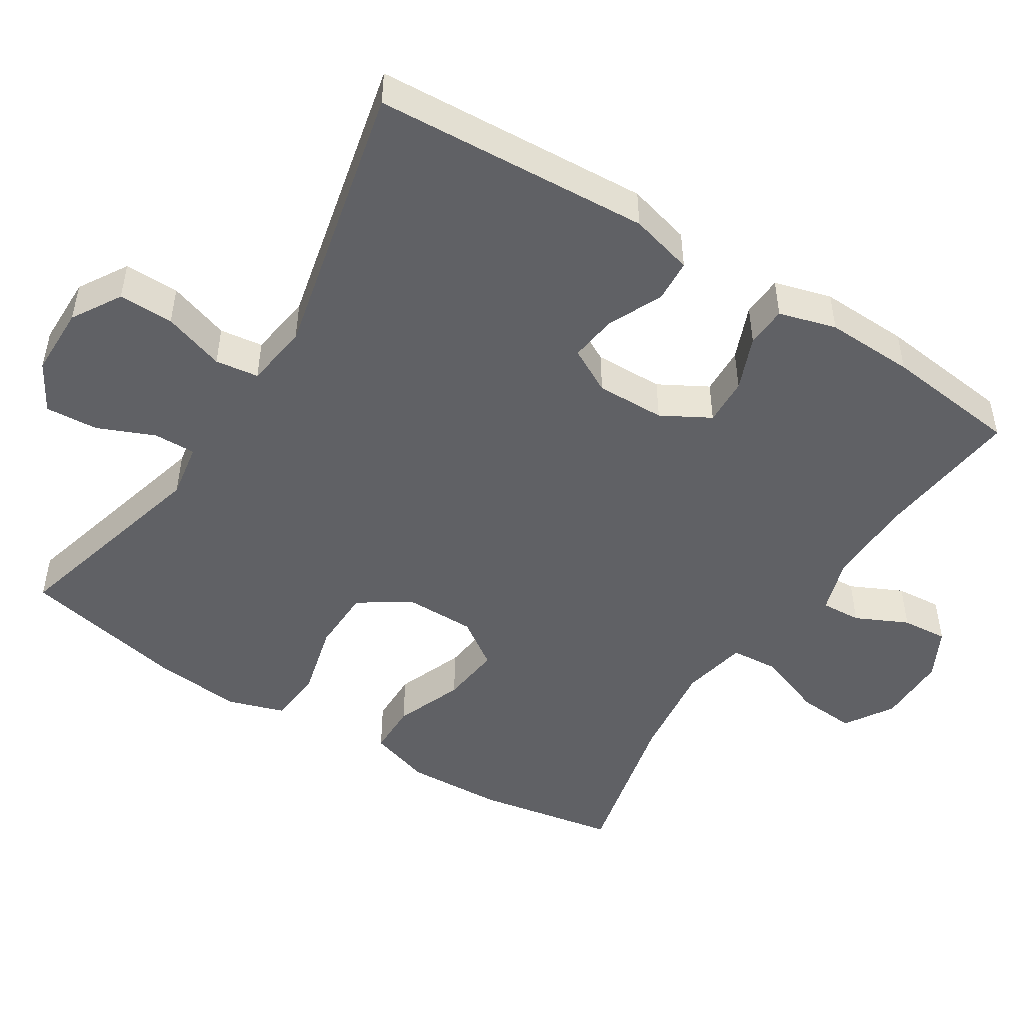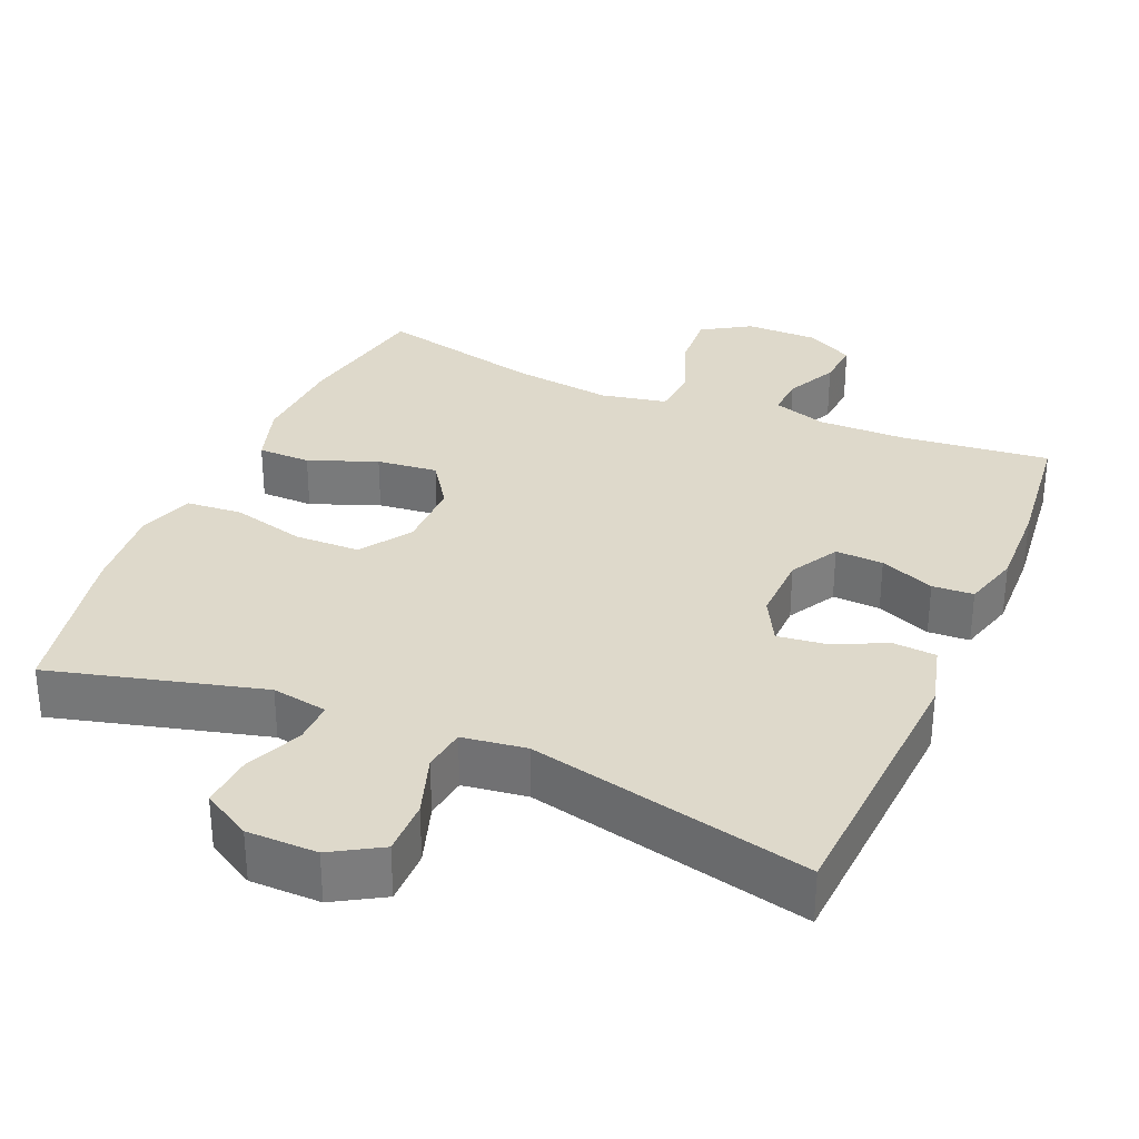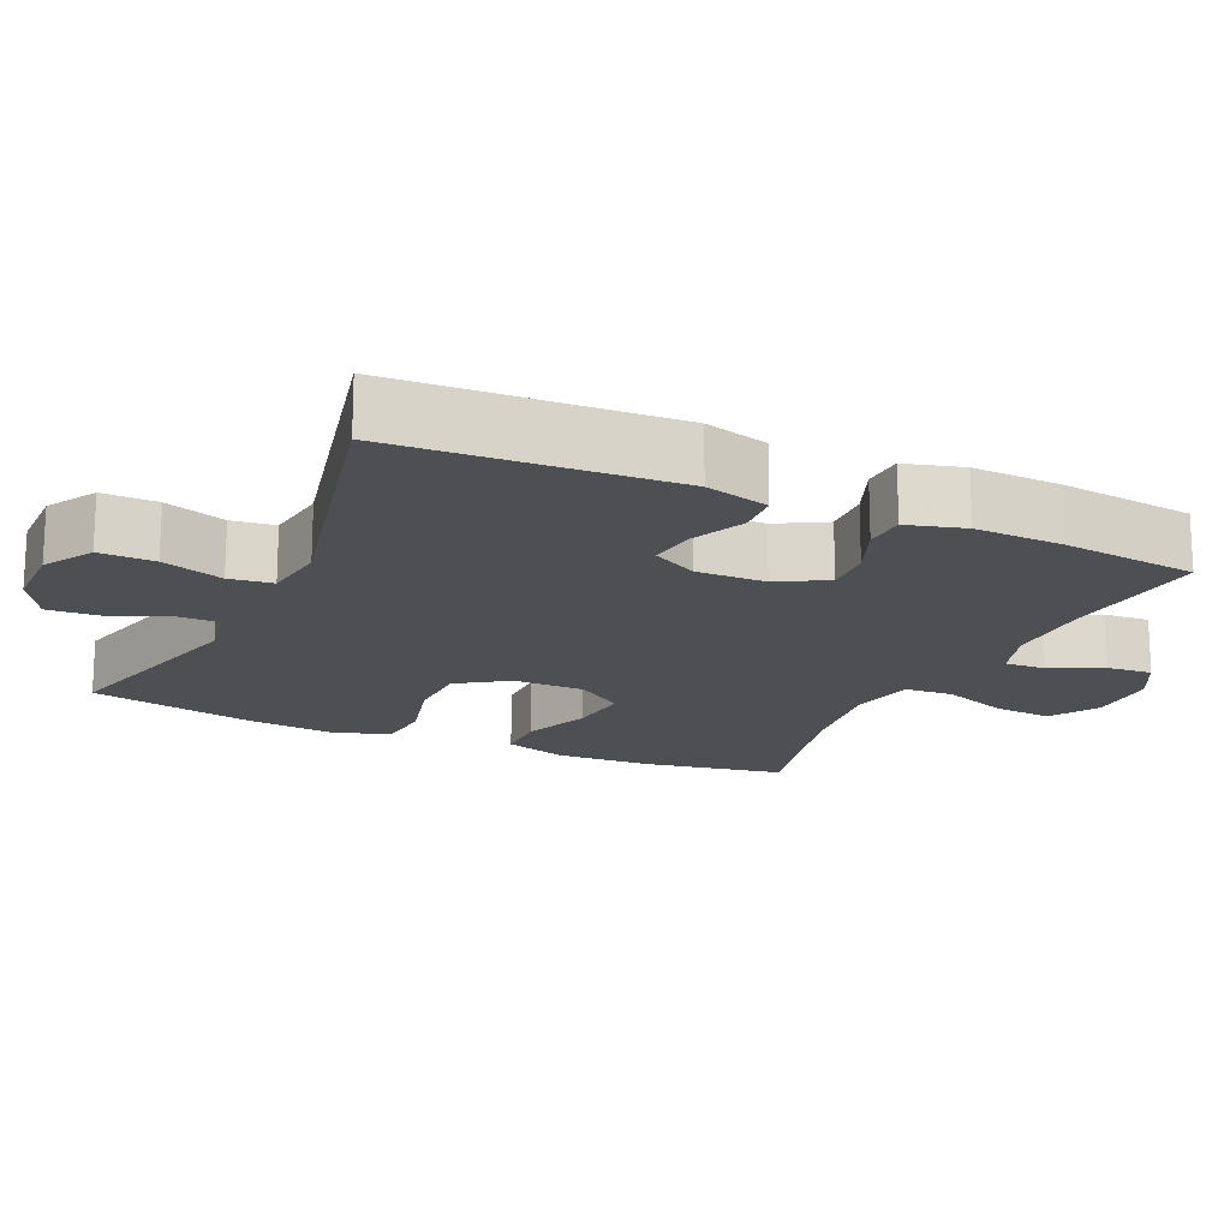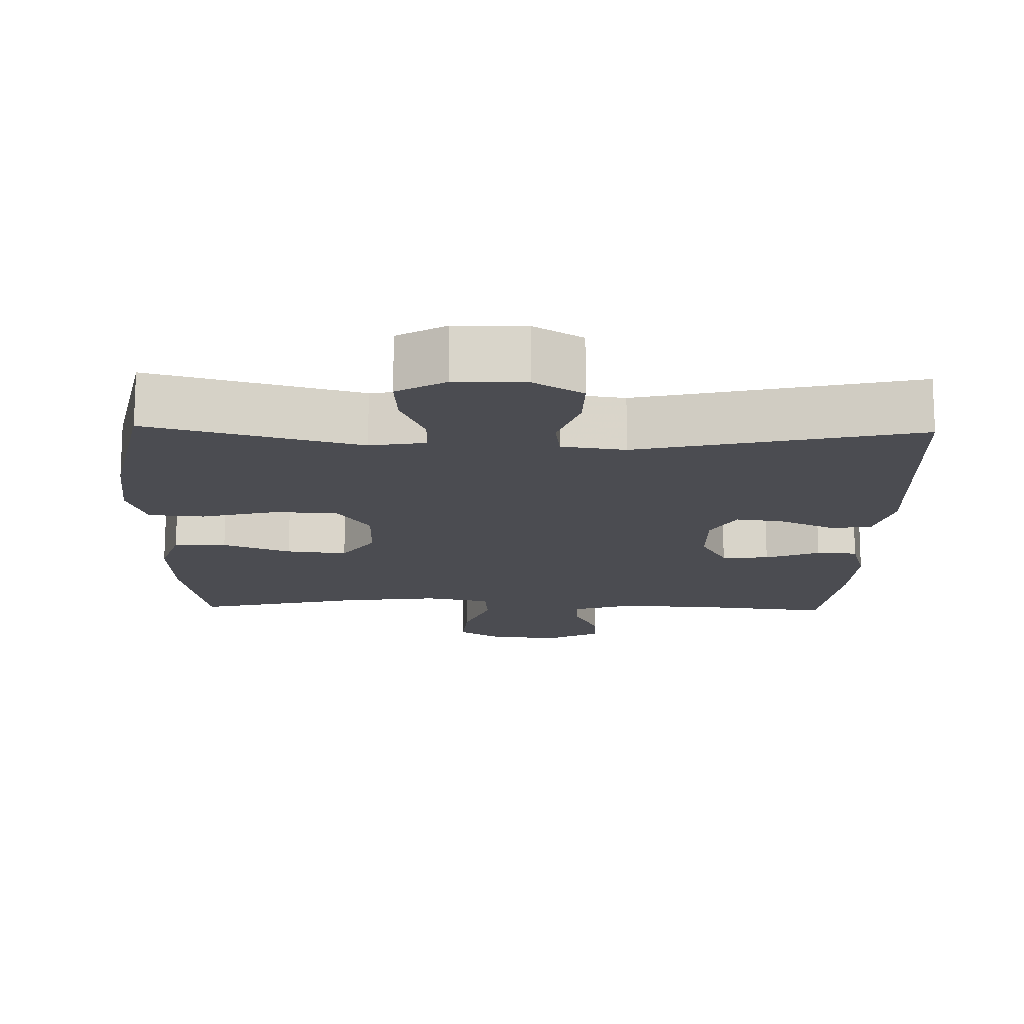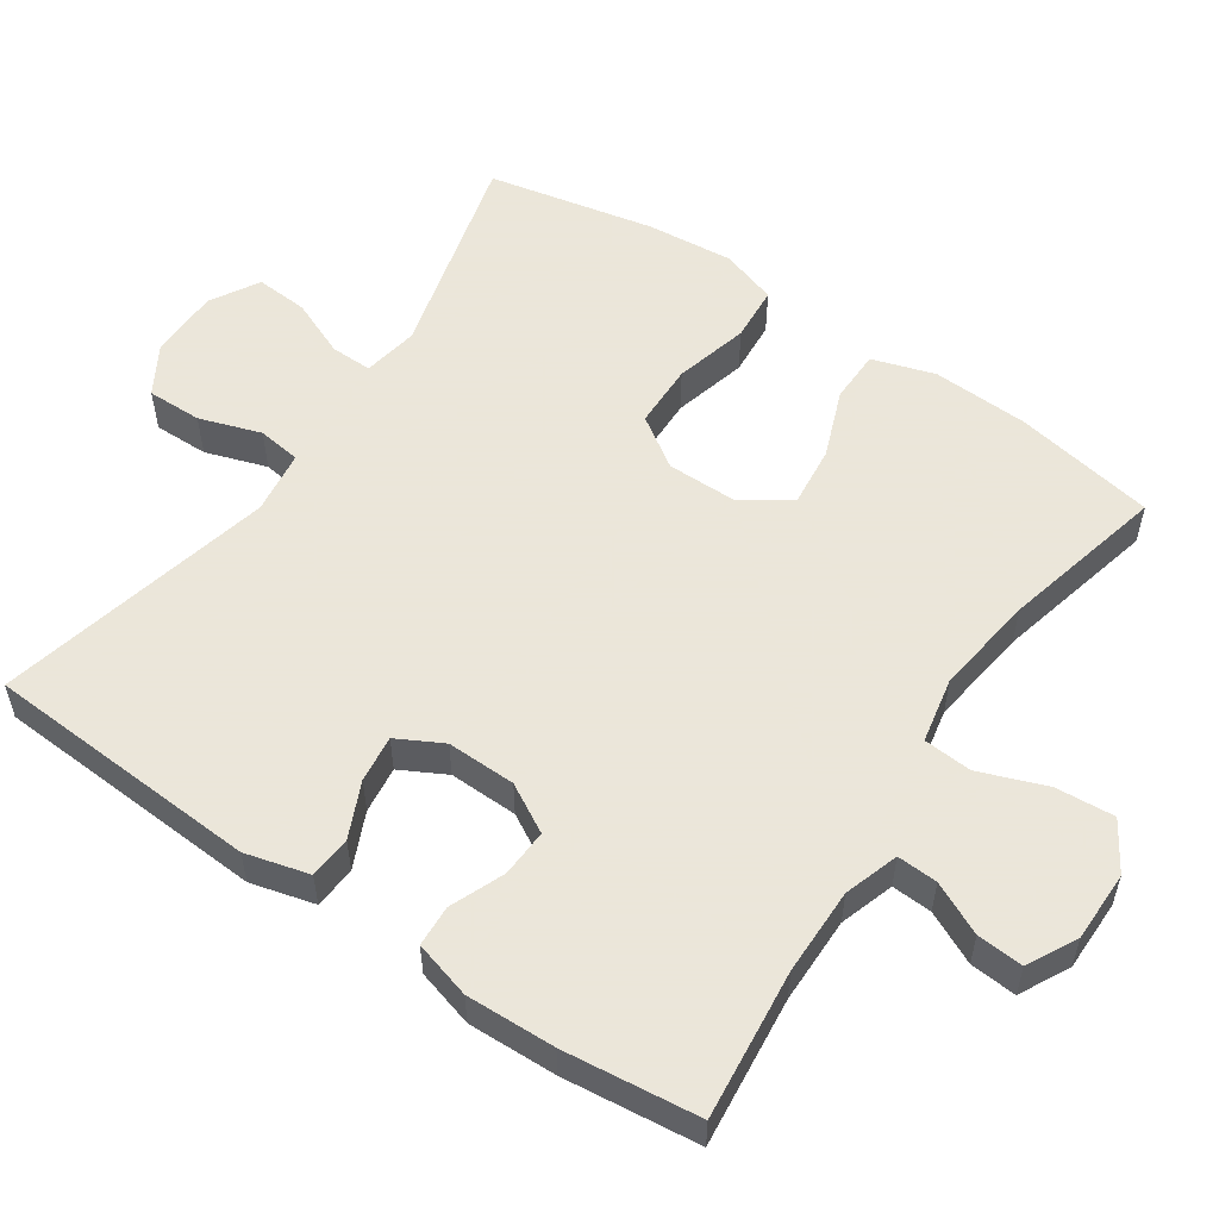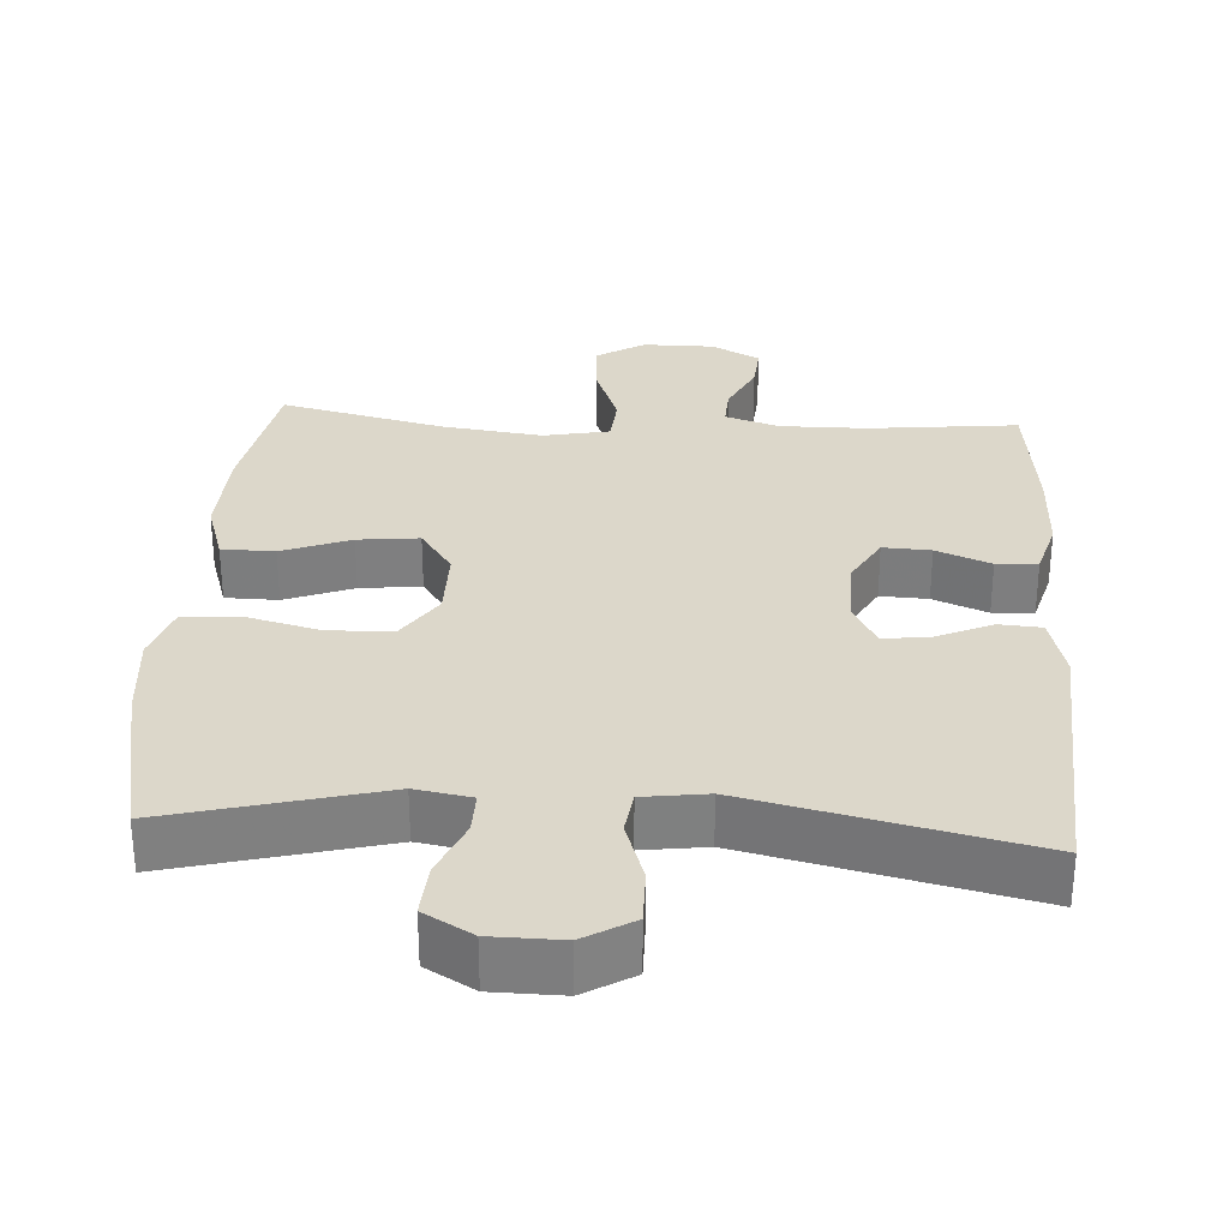
<metadata>
{"format":"obj","ext":"obj","renderer":"f3d","projection":"perspective","resolution":1024,"background":"white","views":[{"elev":-48.5,"azim":57.6,"up":"+Y"},{"elev":31.7,"azim":23.2,"up":"+Y"},{"elev":-17.5,"azim":65.4,"up":"+Y"},{"elev":-15.3,"azim":-1.5,"up":"+Y"},{"elev":55.0,"azim":124.2,"up":"+Y"},{"elev":30.4,"azim":3.6,"up":"+Y"}]}
</metadata>
<code>
v 0.5 0.07 0.5
v 0.522 0.07 0.124
v 0.499 0.07 0.037
v 0.441 0.07 0.033
v 0.366 0.07 0.067
v 0.302 0.07 0.075
v 0.269 0.07 0.013
v 0.271 0.07 -0.081
v 0.308 0.07 -0.147
v 0.373 0.07 -0.144
v 0.447 0.07 -0.114
v 0.503 0.07 -0.117
v 0.525 0.07 -0.195
v 0.521 0.07 -0.316
v 0.5 0.07 -0.5
v 0.296 0.07 -0.478
v 0.178 0.07 -0.477
v 0.104 0.07 -0.501
v 0.107 0.07 -0.556
v 0.141 0.07 -0.627
v 0.146 0.07 -0.69
v 0.079 0.07 -0.725
v -0.018 0.07 -0.725
v -0.084 0.07 -0.684
v -0.078 0.07 -0.604
v -0.044 0.07 -0.513
v -0.049 0.07 -0.447
v -0.139 0.07 -0.429
v -0.276 0.07 -0.447
v -0.5 0.07 -0.5
v -0.535 0.07 -0.308
v -0.541 0.07 -0.176
v -0.514 0.07 -0.091
v -0.442 0.07 -0.09
v -0.349 0.07 -0.126
v -0.266 0.07 -0.135
v -0.222 0.07 -0.071
v -0.222 0.07 0.026
v -0.268 0.07 0.095
v -0.356 0.07 0.097
v -0.457 0.07 0.071
v -0.533 0.07 0.077
v -0.558 0.07 0.154
v -0.547 0.07 0.273
v -0.5 0.07 0.5
v -0.212 0.07 0.424
v -0.136 0.07 0.437
v -0.137 0.07 0.494
v -0.17 0.07 0.572
v -0.175 0.07 0.644
v -0.109 0.07 0.682
v -0.013 0.07 0.683
v 0.054 0.07 0.643
v 0.053 0.07 0.568
v 0.025 0.07 0.484
v 0.033 0.07 0.425
v 0.12 0.07 0.413
v 0.5 0 0.5
v 0.522 0 0.124
v 0.499 0 0.037
v 0.441 0 0.033
v 0.366 0 0.067
v 0.302 0 0.075
v 0.269 0 0.013
v 0.271 0 -0.081
v 0.308 0 -0.147
v 0.373 0 -0.144
v 0.447 0 -0.114
v 0.503 0 -0.117
v 0.525 0 -0.195
v 0.521 0 -0.316
v 0.5 0 -0.5
v 0.296 0 -0.478
v 0.178 0 -0.477
v 0.104 0 -0.501
v 0.107 0 -0.556
v 0.141 0 -0.627
v 0.146 0 -0.69
v 0.079 0 -0.725
v -0.018 0 -0.725
v -0.084 0 -0.684
v -0.078 0 -0.604
v -0.044 0 -0.513
v -0.049 0 -0.447
v -0.139 0 -0.429
v -0.276 0 -0.447
v -0.5 0 -0.5
v -0.535 0 -0.308
v -0.541 0 -0.176
v -0.514 0 -0.091
v -0.442 0 -0.09
v -0.349 0 -0.126
v -0.266 0 -0.135
v -0.222 0 -0.071
v -0.222 0 0.026
v -0.268 0 0.095
v -0.356 0 0.097
v -0.457 0 0.071
v -0.533 0 0.077
v -0.558 0 0.154
v -0.547 0 0.273
v -0.5 0 0.5
v -0.212 0 0.424
v -0.136 0 0.437
v -0.137 0 0.494
v -0.17 0 0.572
v -0.175 0 0.644
v -0.109 0 0.682
v -0.013 0 0.683
v 0.054 0 0.643
v 0.053 0 0.568
v 0.025 0 0.484
v 0.033 0 0.425
v 0.12 0 0.413
f 52 53 54 55
f 52 55 56
f 51 52 56
f 48 49 50 51
f 47 48 51 56
f 46 47 56 57
f 44 45 46
f 43 44 46 57
f 40 41 42 43
f 39 40 43 57
f 32 33 34 35
f 32 35 36
f 29 30 31 32
f 28 29 32 36
f 27 28 36 37
f 23 24 25 26
f 23 26 27
f 22 23 27
f 19 20 21 22
f 18 19 22 27
f 17 18 27 37
f 13 14 15 16
f 10 11 12 13
f 9 10 13 16
f 8 9 16 17
f 2 3 4 5
f 2 5 6
f 1 2 6
f 38 39 57 1
f 7 8 17 37
f 7 37 38
f 1 6 7 38
f 112 111 110 109
f 113 112 109
f 113 109 108
f 108 107 106 105
f 113 108 105 104
f 114 113 104 103
f 103 102 101
f 114 103 101 100
f 100 99 98 97
f 114 100 97 96
f 92 91 90 89
f 93 92 89
f 89 88 87 86
f 93 89 86 85
f 94 93 85 84
f 83 82 81 80
f 84 83 80
f 84 80 79
f 79 78 77 76
f 84 79 76 75
f 94 84 75 74
f 73 72 71 70
f 70 69 68 67
f 73 70 67 66
f 74 73 66 65
f 62 61 60 59
f 63 62 59
f 63 59 58
f 58 114 96 95
f 94 74 65 64
f 95 94 64
f 95 64 63 58
f 1 58 59 2
f 2 59 60 3
f 3 60 61 4
f 4 61 62 5
f 5 62 63 6
f 6 63 64 7
f 7 64 65 8
f 8 65 66 9
f 9 66 67 10
f 10 67 68 11
f 11 68 69 12
f 12 69 70 13
f 13 70 71 14
f 14 71 72 15
f 15 72 73 16
f 16 73 74 17
f 17 74 75 18
f 18 75 76 19
f 19 76 77 20
f 20 77 78 21
f 21 78 79 22
f 22 79 80 23
f 23 80 81 24
f 24 81 82 25
f 25 82 83 26
f 26 83 84 27
f 27 84 85 28
f 28 85 86 29
f 29 86 87 30
f 30 87 88 31
f 31 88 89 32
f 32 89 90 33
f 33 90 91 34
f 34 91 92 35
f 35 92 93 36
f 36 93 94 37
f 37 94 95 38
f 38 95 96 39
f 39 96 97 40
f 40 97 98 41
f 41 98 99 42
f 42 99 100 43
f 43 100 101 44
f 44 101 102 45
f 45 102 103 46
f 46 103 104 47
f 47 104 105 48
f 48 105 106 49
f 49 106 107 50
f 50 107 108 51
f 51 108 109 52
f 52 109 110 53
f 53 110 111 54
f 54 111 112 55
f 55 112 113 56
f 56 113 114 57
f 57 114 58 1

</code>
